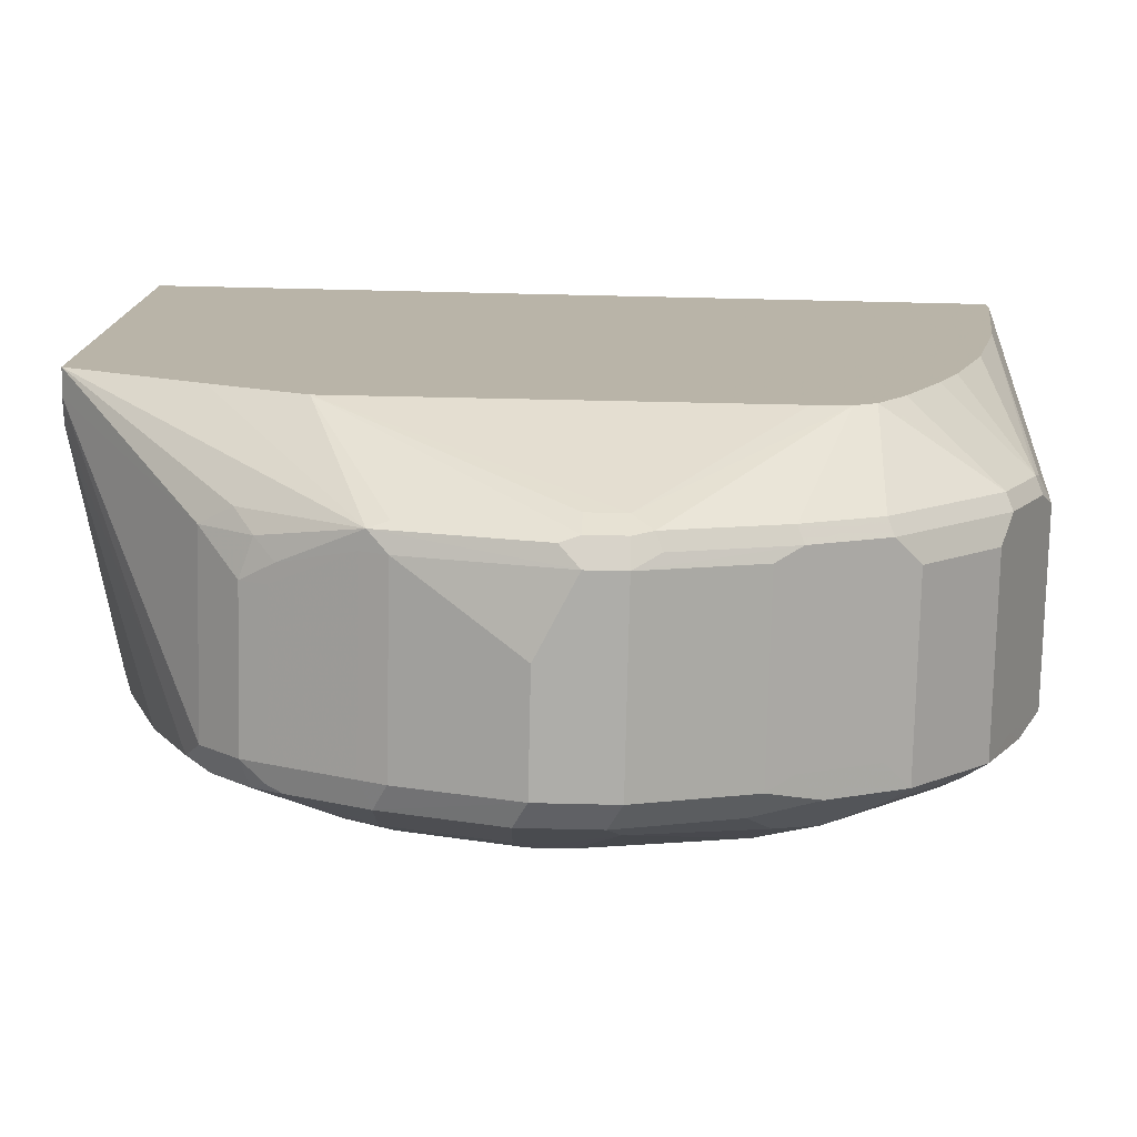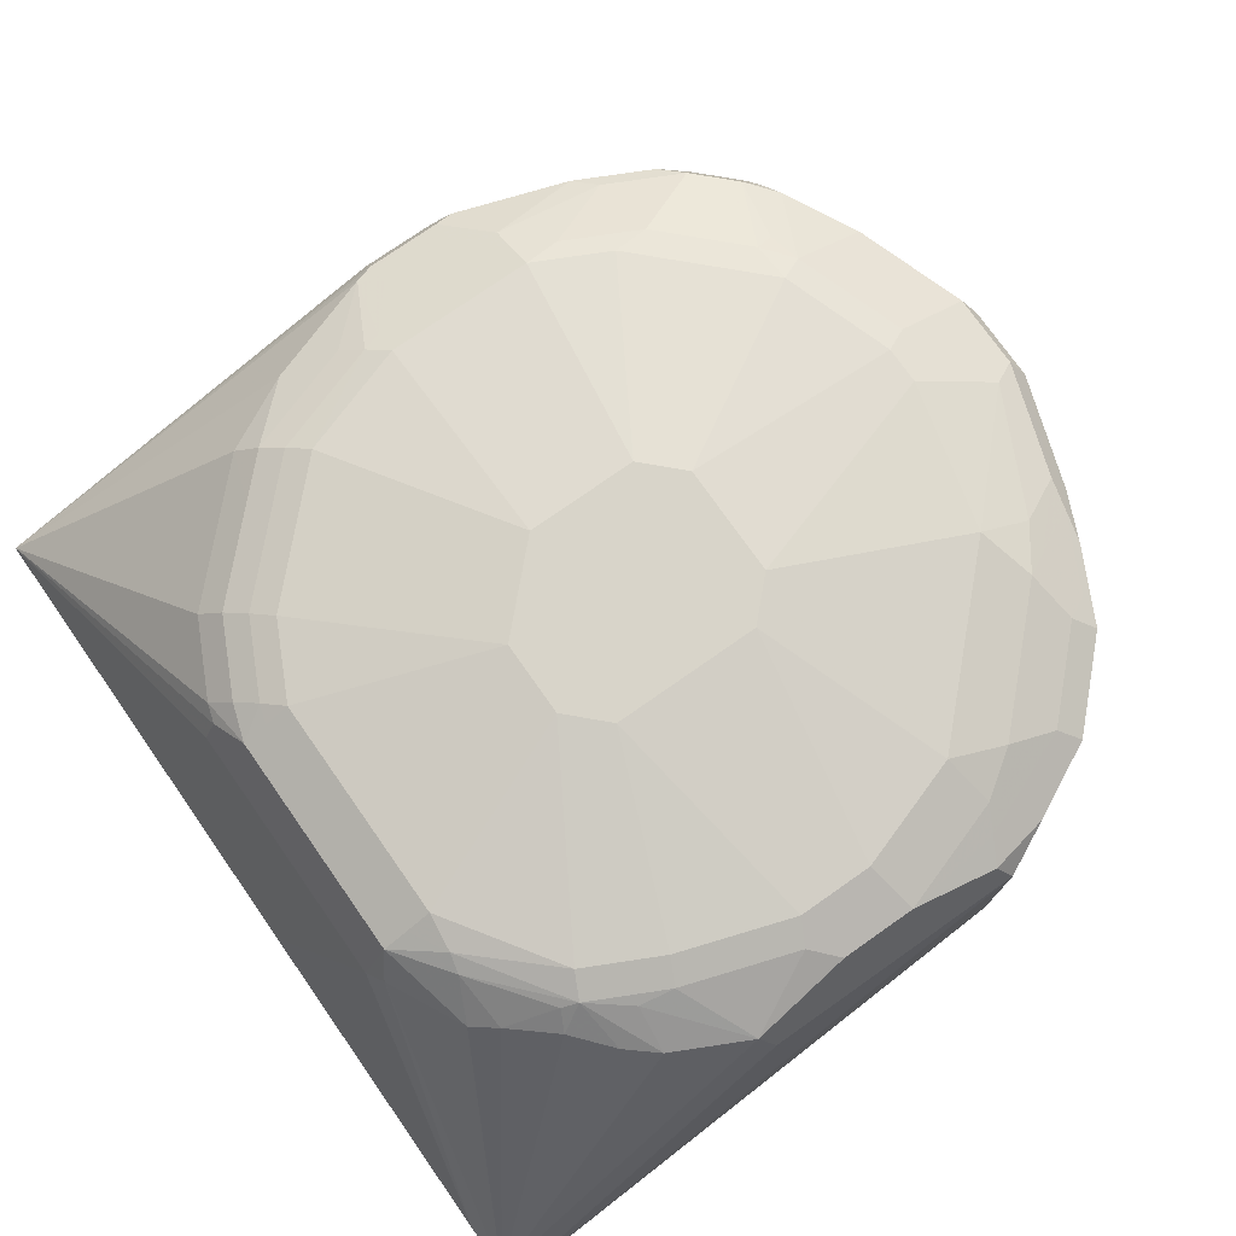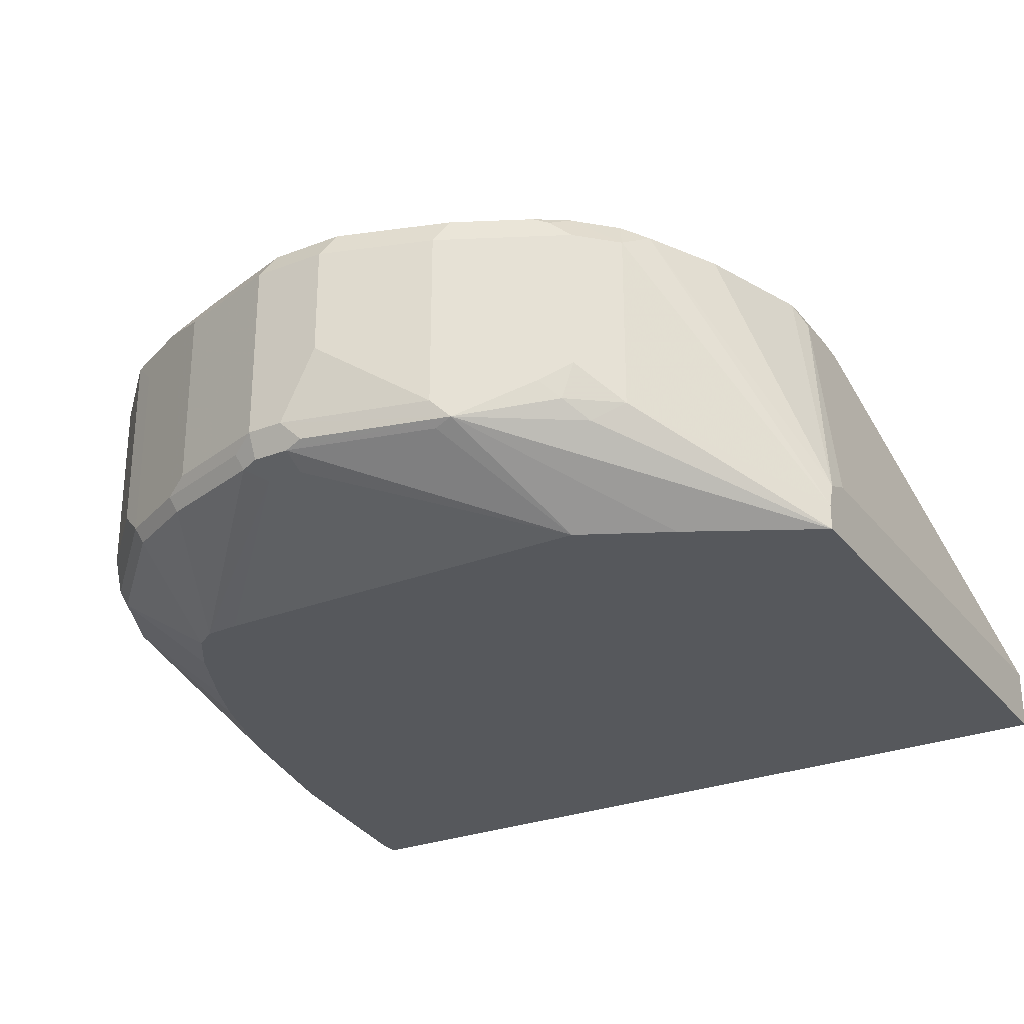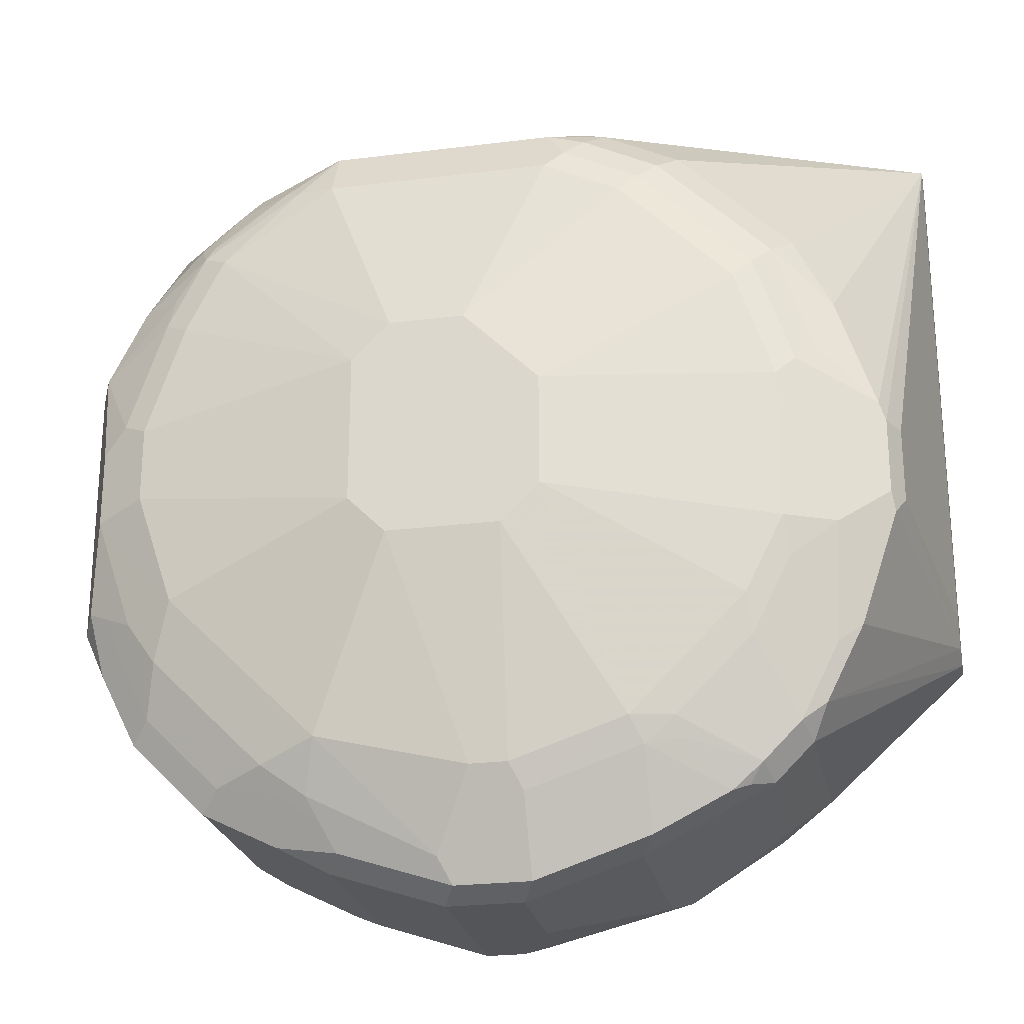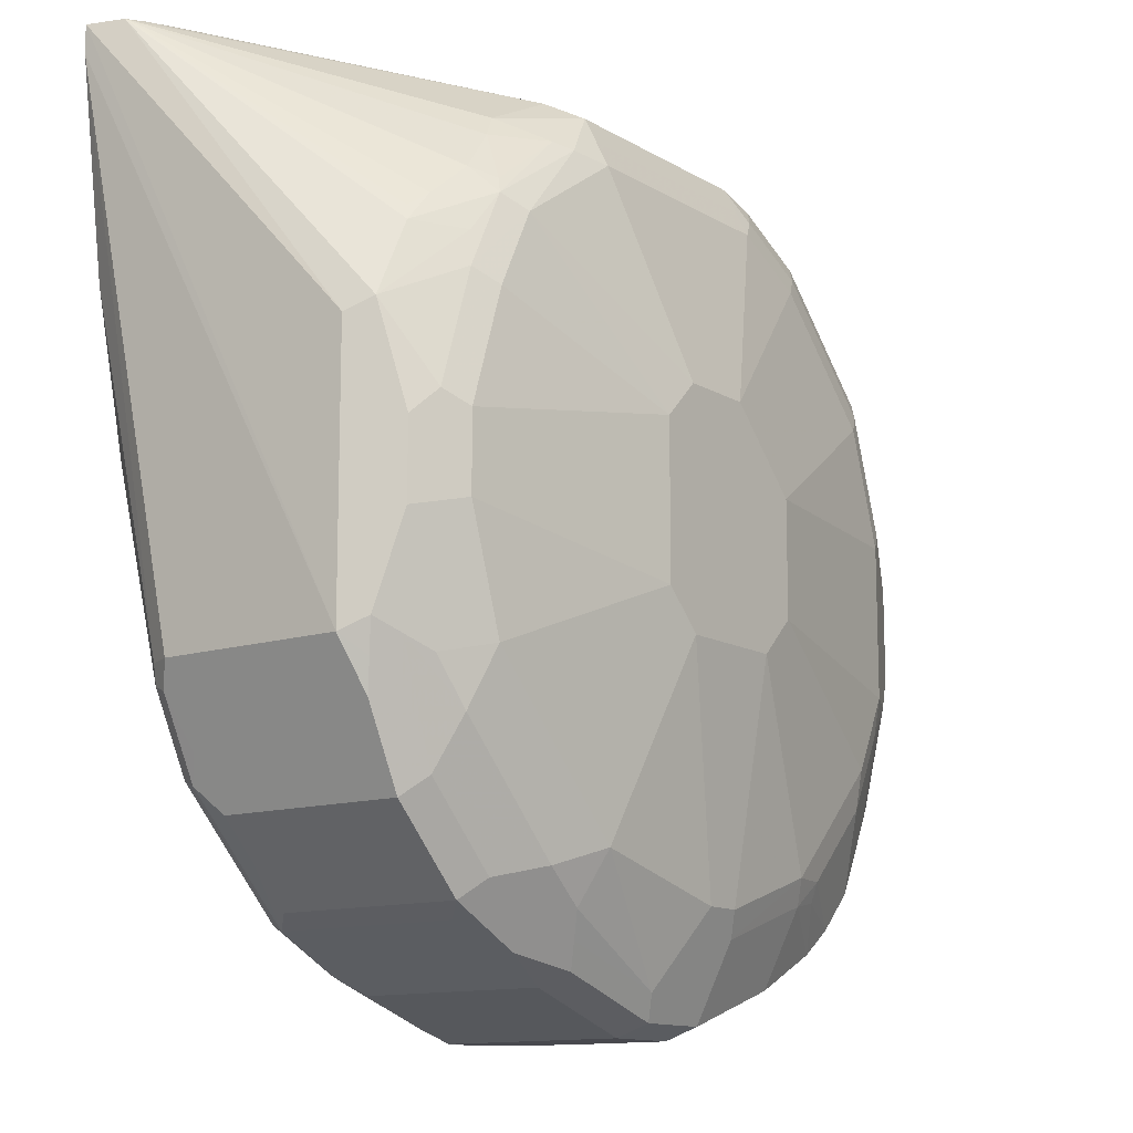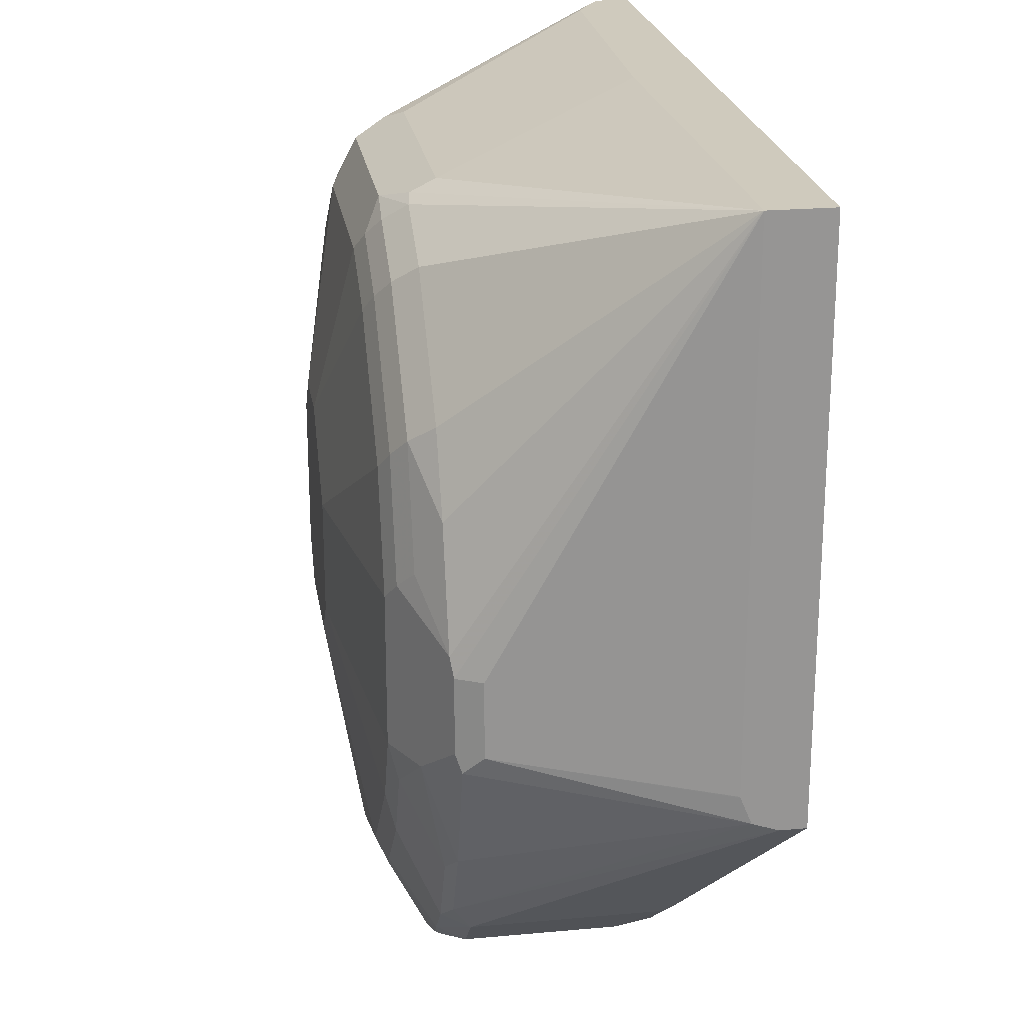
<metadata>
{"format":"obj","ext":"obj","renderer":"f3d","projection":"perspective","resolution":1024,"background":"white","views":[{"elev":-77.1,"azim":178.7,"up":"+Y"},{"elev":75.2,"azim":-125.1,"up":"+Z"},{"elev":-27.9,"azim":30.3,"up":"+Z"},{"elev":-24.5,"azim":11.6,"up":"+Y"},{"elev":-12.6,"azim":-53.3,"up":"+Y"},{"elev":22.8,"azim":81.1,"up":"+Y"}]}
</metadata>
<code>
v -0.5706 -0.7173 0.2119
v -0.5651 -0.7119 0.2228
v -0.6141 -0.6956 0.2228
v -0.6277 -0.6928 0.2201
v -0.6412 -0.6901 0.2174
v -0.6195 -0.701 0.2119
v -0.5706 -0.7173 0.1304
v -0.538 -0.7173 0.2119
v -0.5706 -0.701 0.2282
v -0.5326 -0.7119 0.2228
v -0.5489 -0.6793 0.2391
v -0.6195 -0.6847 0.2282
v -0.6385 -0.6711 0.2309
v -0.6603 -0.6766 0.2201
v -0.6304 -0.6956 0.2065
v -0.6738 -0.6738 0.2174
v -0.6195 -0.701 0.1304
v -0.5814 -0.7119 0.125
v -0.5787 -0.7091 0.1182
v -0.5706 -0.7119 0.1196
v -0.5543 -0.7173 0.1304
v -0.6304 -0.6956 0.125
v -0.538 -0.7173 0.163
v -0.4891 -0.701 0.2119
v -0.4837 -0.6956 0.2228
v -0.5543 -0.6684 0.2445
v -0.6195 -0.6521 0.2445
v -0.6249 -0.6738 0.2337
v -0.5326 -0.6793 0.2391
v -0.6439 -0.6603 0.2364
v -0.6657 -0.6657 0.2255
v -0.663 -0.6793 0.2065
v -0.6901 -0.6575 0.2174
v -0.6738 -0.6738 0.1359
v -0.5706 -0.701 0.1141
v -0.6277 -0.6928 0.1182
v -0.6511 -0.6348 0.08652
v -0.5543 -0.7119 0.1196
v -0.5462 -0.7132 0.1223
v -0.481 -0.6969 0.1223
v -0.4891 -0.701 0.1304
v -0.663 -0.6793 0.125
v -0.4782 -0.6956 0.2119
v -0.4511 -0.6793 0.2228
v -0.4837 -0.6629 0.2391
v -0.5869 -0.5706 0.2608
v -0.538 -0.6684 0.2445
v -0.6331 -0.6494 0.2418
v -0.6032 -0.5543 0.2608
v -0.6847 -0.5869 0.2445
v -0.4891 -0.6521 0.2445
v -0.6929 -0.6113 0.2364
v -0.6983 -0.6331 0.2255
v -0.7064 -0.6412 0.2174
v -0.6901 -0.6575 0.1359
v -0.5543 -0.701 0.1141
v -0.6358 -0.6358 0.08652
v -0.4565 -0.6377 0.08652
v -0.6603 -0.6766 0.1182
v -0.6609 -0.6283 0.08652
v -0.4891 -0.6956 0.1196
v -0.4402 -0.6745 0.1304
v -0.4483 -0.6806 0.1386
v -0.4782 -0.6956 0.1304
v -0.4164 -0.6176 0.08652
v -0.3584 -0.5868 0.08652
v -0.432 -0.6643 0.1223
v -0.6956 -0.6467 0.125
v -0.4456 -0.6793 0.2119
v -0.4687 -0.6603 0.2364
v -0.4443 -0.6766 0.2201
v -0.4382 -0.6684 0.2242
v -0.4708 -0.6521 0.2405
v -0.538 -0.5706 0.2608
v -0.6032 -0.4891 0.2608
v -0.701 -0.538 0.2445
v -0.7227 -0.5434 0.2337
v -0.7064 -0.5923 0.2337
v -0.4402 -0.6032 0.2445
v -0.5217 -0.5543 0.2608
v -0.7173 -0.5869 0.2282
v -0.7146 -0.6005 0.2255
v -0.7064 -0.6412 0.1359
v -0.7227 -0.6086 0.2174
v -0.7173 -0.6195 0.2119
v -0.6929 -0.6439 0.1182
v -0.7091 -0.6276 0.1182
v -0.6634 -0.6245 0.08652
v -0.4184 -0.6575 0.1304
v -0.4348 -0.6738 0.1467
v -0.4456 -0.6793 0.1467
v -0.3584 -0.3355 0.08652
v -0.3584 -0.5868 0.09783
v -0.7119 -0.6304 0.125
v -0.4348 -0.6738 0.2119
v -0.4184 -0.6575 0.2119
v -0.4219 -0.6521 0.2242
v -0.4382 -0.6195 0.2405
v -0.5869 -0.4728 0.2608
v -0.6684 -0.4239 0.2445
v -0.6847 -0.4565 0.2445
v -0.701 -0.5054 0.2445
v -0.7227 -0.5108 0.2337
v -0.7282 -0.5814 0.2228
v -0.4219 -0.5869 0.2405
v -0.4239 -0.5706 0.2445
v -0.5217 -0.5054 0.2608
v -0.7255 -0.595 0.2201
v -0.7173 -0.6195 0.1304
v -0.7336 -0.5869 0.2119
v -0.6741 -0.6082 0.08652
v -0.6734 -0.6095 0.08652
v -0.7255 -0.595 0.1182
v -0.3584 -0.3355 0.1141
v -0.7434 -0.3355 0.08652
v -0.3584 -0.5829 0.1091
v -0.4117 -0.6439 0.2201
v -0.7282 -0.5977 0.125
v -0.4056 -0.6195 0.2242
v -0.5543 -0.4728 0.2608
v -0.6195 -0.3913 0.2445
v -0.6793 -0.4185 0.2391
v -0.6956 -0.451 0.2391
v -0.6358 -0.3892 0.2405
v -0.7119 -0.5 0.2391
v -0.7282 -0.4674 0.2228
v -0.4022 -0.5706 0.2337
v -0.413 -0.5706 0.2391
v -0.4239 -0.5054 0.2445
v -0.4402 -0.4565 0.2445
v -0.7336 -0.5869 0.1304
v -0.7336 -0.4728 0.2119
v -0.7433 -0.3474 0.08652
v -0.6847 -0.5869 0.08652
v -0.7282 -0.5869 0.1196
v -0.7311 -0.4377 0.08652
v -0.7163 -0.5044 0.08652
v -0.7 -0.5533 0.08652
v -0.6901 -0.576 0.08652
v -0.5706 -0.3355 0.1177
v -0.5054 -0.3587 0.2119
v -0.5054 -0.3641 0.2228
v -0.4973 -0.3668 0.2242
v -0.4647 -0.3831 0.2242
v -0.4483 -0.3994 0.2242
v -0.4157 -0.432 0.2242
v -0.3994 -0.4647 0.2242
v -0.3831 -0.5136 0.2242
v -0.3804 -0.5217 0.2228
v -0.375 -0.5217 0.2119
v -0.3584 -0.5703 0.1141
v -0.7382 -0.3355 0.1025
v -0.3584 -0.5711 0.1139
v -0.375 -0.5543 0.2119
v -0.3791 -0.5624 0.2201
v -0.3954 -0.6113 0.2201
v -0.4728 -0.4239 0.2445
v -0.4891 -0.4076 0.2445
v -0.5217 -0.3913 0.2445
v -0.6195 -0.3804 0.2391
v -0.6439 -0.3872 0.2364
v -0.6765 -0.4117 0.2364
v -0.6847 -0.4076 0.2282
v -0.701 -0.4219 0.2242
v -0.7119 -0.4348 0.2228
v -0.6929 -0.4361 0.2364
v -0.6195 -0.3695 0.2337
v -0.3804 -0.5543 0.2228
v -0.3913 -0.5543 0.2282
v -0.413 -0.5054 0.2391
v -0.4157 -0.4972 0.2405
v -0.4483 -0.432 0.2405
v -0.432 -0.4484 0.2405
v -0.7173 -0.3355 0.1141
v -0.6195 -0.3587 0.2119
v -0.5217 -0.3695 0.2337
v -0.5054 -0.375 0.2343
v -0.4728 -0.3913 0.2343
v -0.4239 -0.4402 0.2343
v -0.4402 -0.4239 0.2343
v -0.4076 -0.4891 0.2343
v -0.3913 -0.5217 0.2282
v -0.3584 -0.5706 0.1141
v -0.731 -0.3355 0.1073
v -0.7091 -0.428 0.2201
v -0.6684 -0.3892 0.2242
v -0.6603 -0.3791 0.2201
v -0.6277 -0.3628 0.2201
v -0.481 -0.3994 0.2405
v -0.5136 -0.3831 0.2405
v -0.5217 -0.3804 0.2391
v -0.7282 -0.3355 0.1087
f 106 128 170
f 110 133 131
f 110 115 133
f 110 132 115
f 109 131 118
f 107 130 120
f 107 129 130
f 106 170 129
f 105 128 106
f 100 121 124
f 105 119 127
f 104 110 108
f 103 125 126
f 102 125 103
f 101 125 102
f 101 123 125
f 100 123 101
f 100 124 122
f 111 113 134
f 105 127 128
f 113 118 131
f 116 154 155
f 113 135 136
f 116 155 156
f 100 122 123
f 116 153 154
f 115 132 152
f 114 154 151
f 114 150 154
f 114 149 150
f 114 148 149
f 114 147 148
f 113 131 135
f 114 146 147
f 114 144 145
f 114 143 144
f 114 142 143
f 114 141 142
f 114 140 141
f 113 139 134
f 113 138 139
f 113 137 138
f 113 136 137
f 114 145 146
f 99 121 100
f 76 102 103
f 99 120 159
f 84 108 110
f 83 109 94
f 81 84 82
f 81 108 84
f 81 104 108
f 80 129 107
f 80 106 129
f 79 106 80
f 79 105 106
f 84 110 85
f 79 98 105
f 77 104 81
f 77 110 104
f 77 132 110
f 77 126 132
f 77 103 126
f 76 103 77
f 75 101 102
f 75 100 101
f 116 156 117
f 77 81 78
f 99 159 121
f 85 110 131
f 87 111 112
f 98 119 105
f 97 119 98
f 97 117 119
f 96 117 97
f 94 118 113
f 94 109 118
f 93 117 96
f 93 116 117
f 92 140 114
f 85 131 109
f 92 174 140
f 92 184 192
f 92 152 184
f 92 115 152
f 89 93 96
f 89 95 90
f 89 96 95
f 87 113 111
f 87 94 113
f 87 112 88
f 92 192 174
f 117 156 119
f 174 192 188
f 120 130 157
f 158 189 190
f 157 189 158
f 157 172 189
f 153 183 154
f 152 188 184
f 152 187 188
f 152 186 187
f 152 163 186
f 152 164 163
f 158 190 159
f 152 185 164
f 151 154 183
f 150 155 154
f 149 155 150
f 149 168 155
f 148 170 182
f 148 171 170
f 148 181 171
f 148 168 149
f 148 169 168
f 152 165 185
f 148 182 169
f 159 190 191
f 160 176 167
f 184 188 192
f 177 189 178
f 177 190 189
f 176 190 177
f 176 191 190
f 174 188 175
f 75 99 100
f 172 178 189
f 172 180 178
f 160 191 176
f 172 179 180
f 171 179 173
f 171 181 179
f 167 188 187
f 167 175 188
f 164 185 165
f 162 186 163
f 161 186 162
f 161 187 186
f 161 167 187
f 172 173 179
f 119 156 127
f 147 181 148
f 146 180 179
f 127 156 155
f 126 165 152
f 126 166 165
f 126 152 132
f 124 167 161
f 124 160 167
f 123 126 125
f 123 166 126
f 122 166 123
f 127 155 168
f 122 165 166
f 122 163 164
f 122 162 163
f 122 161 162
f 122 124 161
f 121 191 160
f 121 159 191
f 121 160 124
f 120 158 159
f 120 157 158
f 122 164 165
f 147 179 181
f 127 168 169
f 128 169 182
f 146 179 147
f 145 180 146
f 145 178 180
f 144 178 145
f 143 177 178
f 143 176 177
f 142 176 143
f 141 167 176
f 141 175 167
f 127 169 128
f 141 176 142
f 140 174 175
f 133 136 135
f 131 133 135
f 130 173 172
f 130 171 173
f 130 172 157
f 129 171 130
f 129 170 171
f 128 182 170
f 140 175 141
f 73 98 79
f 143 178 144
f 72 97 98
f 22 59 36
f 22 42 59
f 21 41 23
f 21 40 41
f 21 39 40
f 21 38 39
f 20 56 38
f 20 35 56
f 19 37 35
f 24 41 64
f 19 36 37
f 18 36 19
f 18 22 36
f 16 31 33
f 16 42 32
f 16 34 42
f 16 55 34
f 16 33 55
f 15 42 22
f 15 32 42
f 19 35 20
f 14 31 16
f 24 64 43
f 25 43 69
f 33 83 55
f 33 54 83
f 33 53 54
f 31 53 33
f 30 53 31
f 30 52 53
f 30 48 52
f 29 51 47
f 29 45 51
f 24 43 25
f 27 50 48
f 27 46 49
f 27 30 28
f 27 48 30
f 26 74 46
f 26 47 74
f 26 46 27
f 25 45 29
f 25 44 45
f 25 69 44
f 27 49 50
f 34 55 42
f 13 31 14
f 12 30 13
f 4 13 14
f 3 9 12
f 3 13 4
f 3 12 13
f 2 11 9
f 2 29 11
f 2 10 29
f 2 9 3
f 1 10 2
f 4 14 16
f 1 8 10
f 1 21 23
f 1 7 21
f 1 17 7
f 1 6 17
f 1 5 6
f 1 4 5
f 1 3 4
f 1 2 3
f 72 98 73
f 1 23 8
f 13 30 31
f 4 16 5
f 5 16 32
f 11 47 26
f 11 29 47
f 10 25 29
f 9 11 26
f 9 28 12
f 9 27 28
f 9 26 27
f 8 25 10
f 8 24 25
f 5 15 6
f 8 41 24
f 7 22 18
f 7 17 22
f 7 38 21
f 7 20 38
f 7 19 20
f 7 18 19
f 6 22 17
f 6 15 22
f 5 32 15
f 8 23 41
f 35 37 57
f 12 28 30
f 35 58 56
f 59 86 60
f 55 94 68
f 55 83 94
f 54 109 83
f 54 85 109
f 54 84 85
f 53 84 54
f 53 82 84
f 53 81 82
f 60 87 88
f 52 81 53
f 51 80 74
f 51 79 80
f 51 73 79
f 50 78 52
f 50 77 78
f 50 76 77
f 49 76 50
f 49 102 76
f 49 75 102
f 52 78 81
f 48 50 52
f 62 67 89
f 62 90 63
f 72 96 97
f 35 57 58
f 72 95 96
f 71 95 72
f 70 72 73
f 69 95 71
f 69 90 95
f 69 91 90
f 68 87 86
f 62 89 90
f 68 94 87
f 66 93 89
f 66 116 93
f 66 153 116
f 66 183 153
f 66 151 183
f 66 114 151
f 66 92 114
f 63 91 64
f 63 90 91
f 66 89 67
f 47 51 74
f 60 86 87
f 46 99 75
f 38 40 39
f 38 61 40
f 38 58 61
f 38 56 58
f 37 58 57
f 37 65 58
f 37 66 65
f 36 59 37
f 37 115 92
f 37 133 115
f 37 136 133
f 37 137 136
f 37 138 137
f 37 139 138
f 37 134 139
f 37 111 134
f 37 112 111
f 37 88 112
f 37 60 88
f 46 75 49
f 37 59 60
f 40 62 63
f 40 63 64
f 37 92 66
f 45 70 73
f 40 64 41
f 46 107 120
f 46 80 107
f 46 74 80
f 45 73 51
f 44 72 70
f 44 71 72
f 44 70 45
f 43 91 69
f 44 69 71
f 42 86 59
f 42 68 86
f 42 55 68
f 40 67 62
f 40 66 67
f 40 65 66
f 40 58 65
f 40 61 58
f 43 64 91
f 46 120 99

</code>
